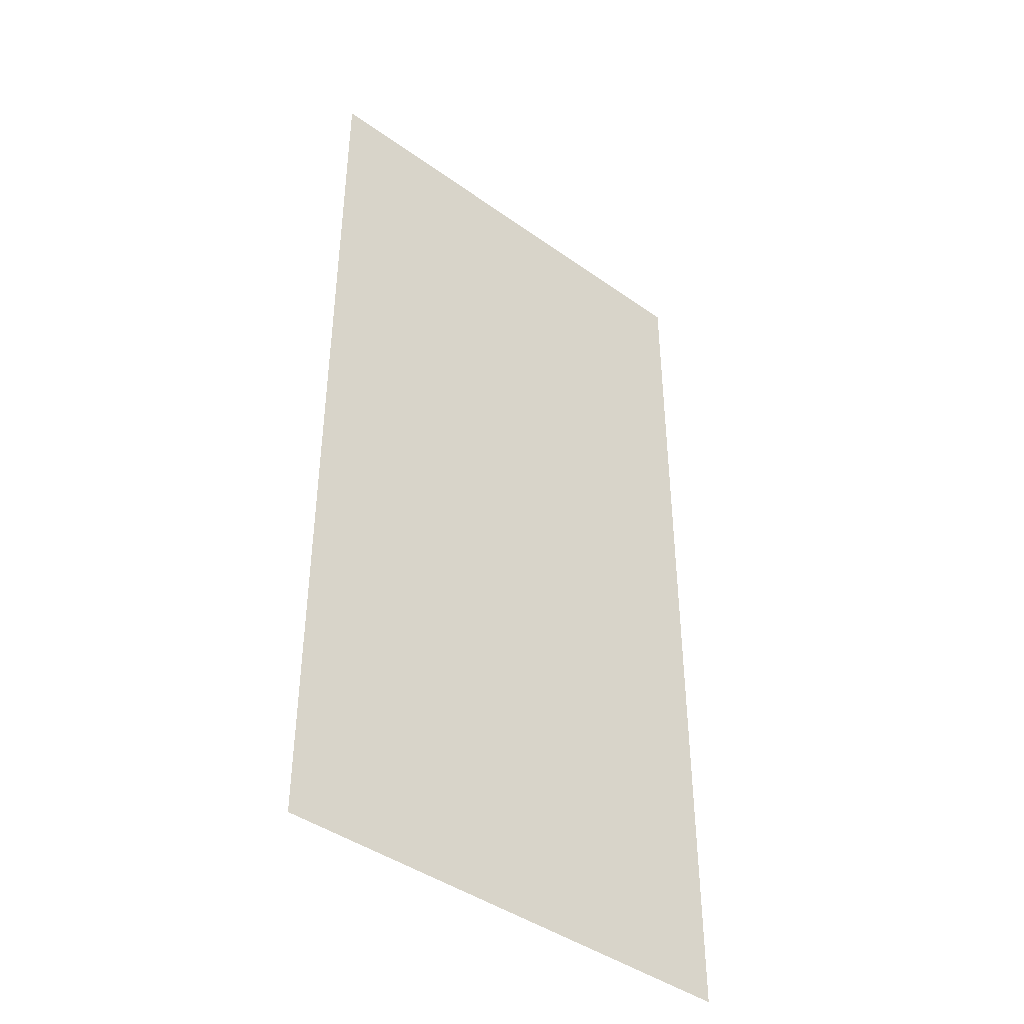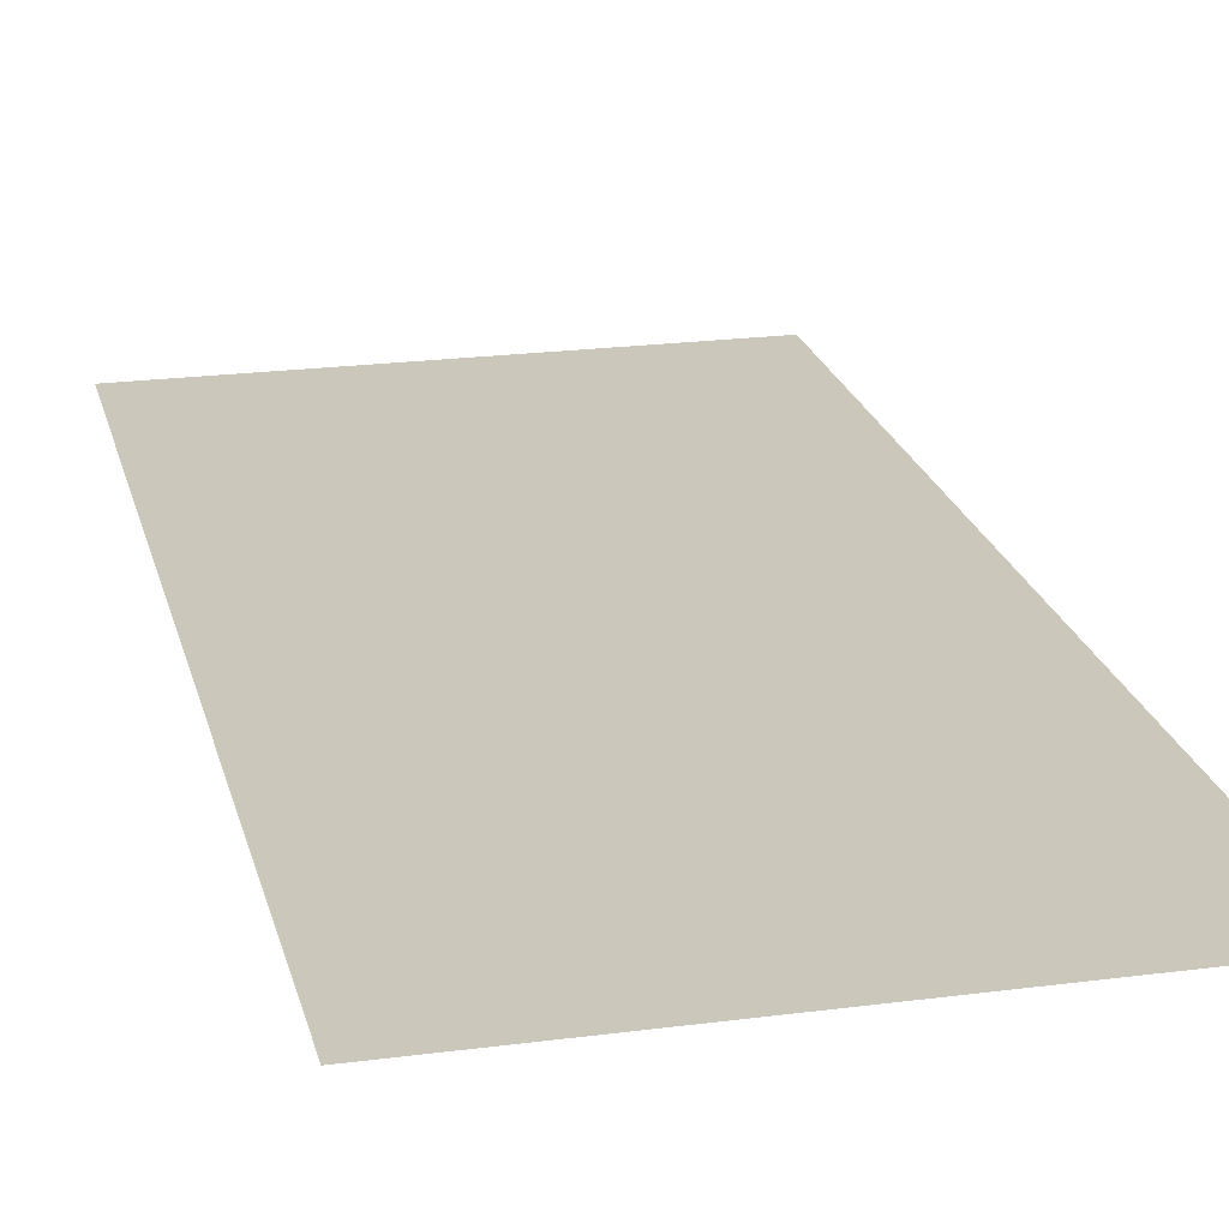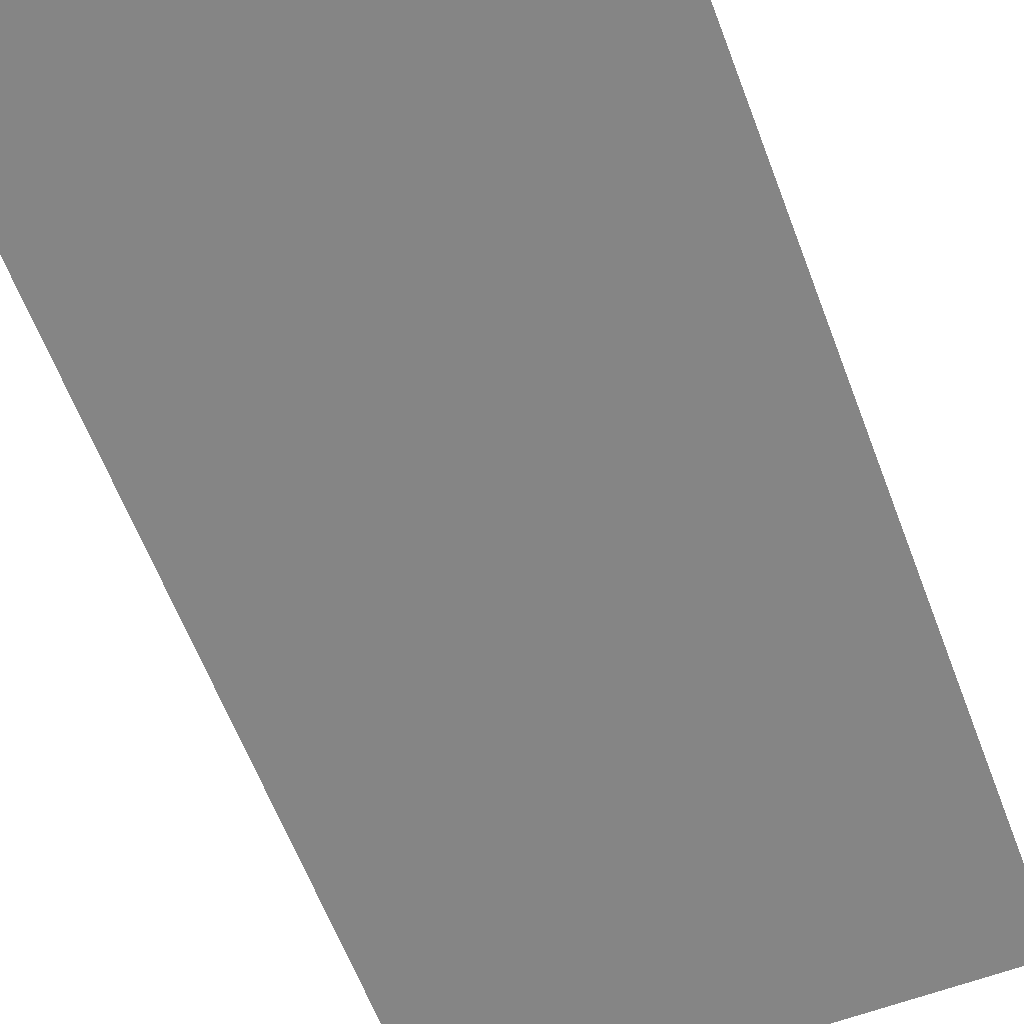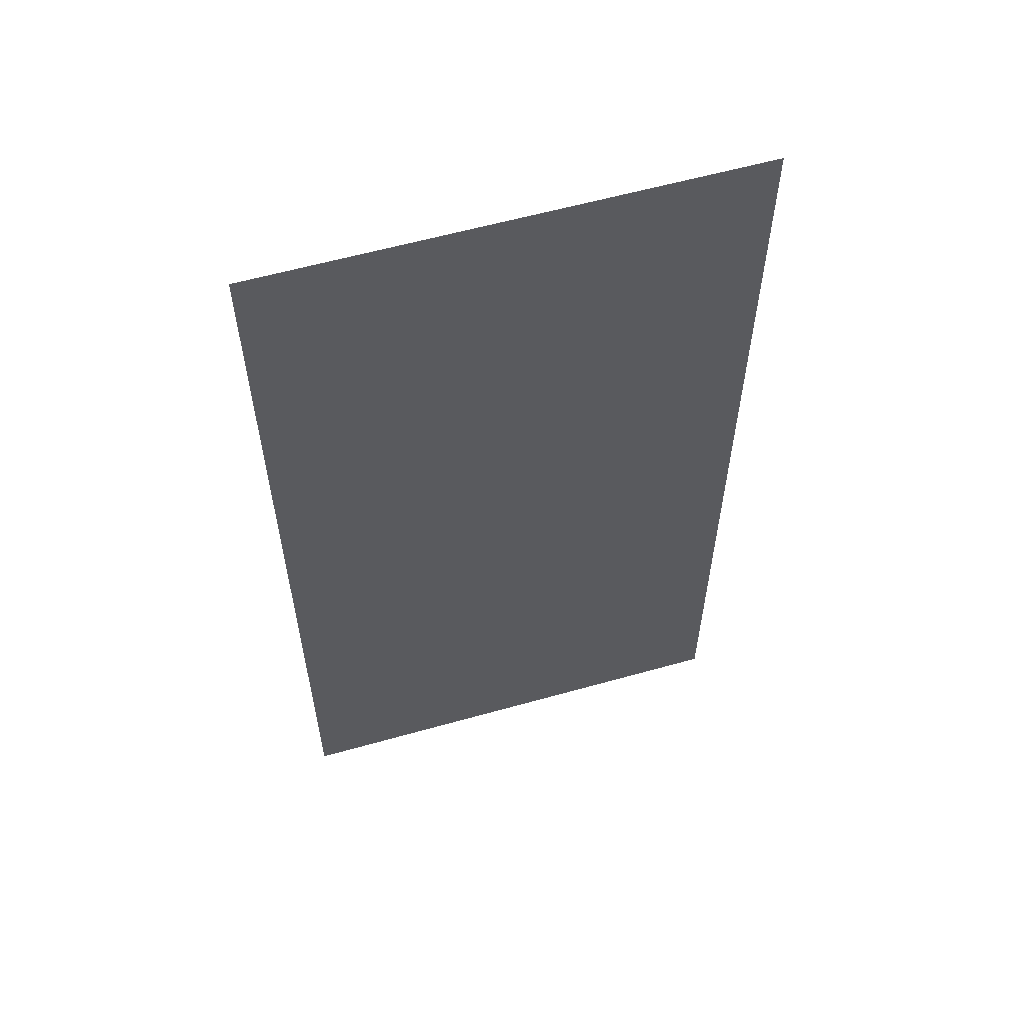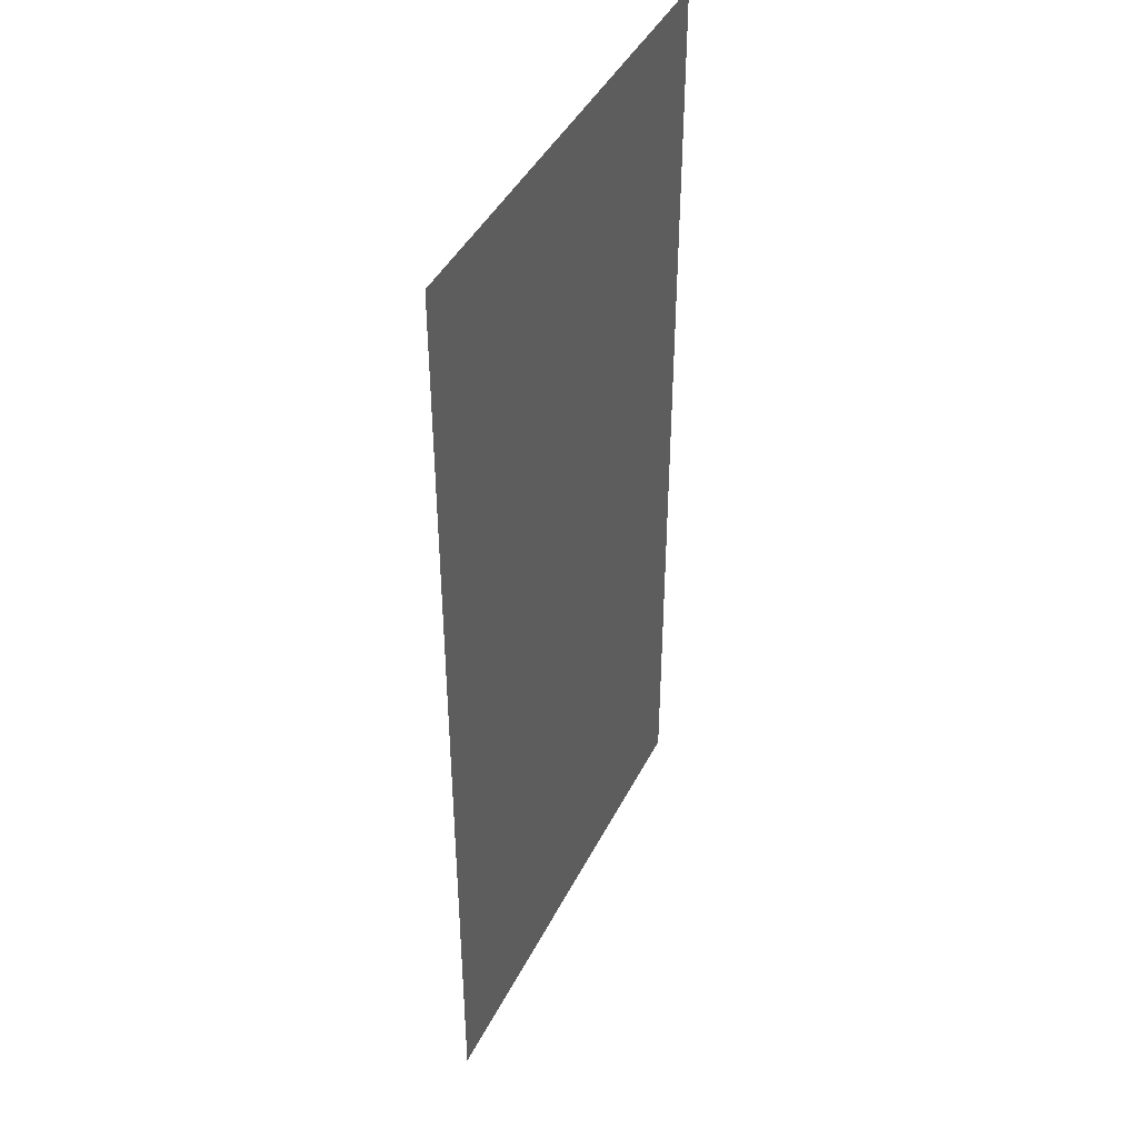
<metadata>
{"format":"obj","ext":"obj","renderer":"f3d","projection":"perspective","resolution":1024,"background":"white","views":[{"elev":-43.0,"azim":139.8,"up":"+Y"},{"elev":21.6,"azim":166.9,"up":"+Z"},{"elev":-61.8,"azim":20.7,"up":"+Z"},{"elev":59.6,"azim":-16.1,"up":"+Y"},{"elev":43.4,"azim":115.4,"up":"+Y"}]}
</metadata>
<code>
v -0.8 -1.2 -0.8
v 0.8 -1.2 -0.8
v -0.8 2 -0.8
v 0.8 2 -0.8
f 2 3 1
f 2 4 3

</code>
